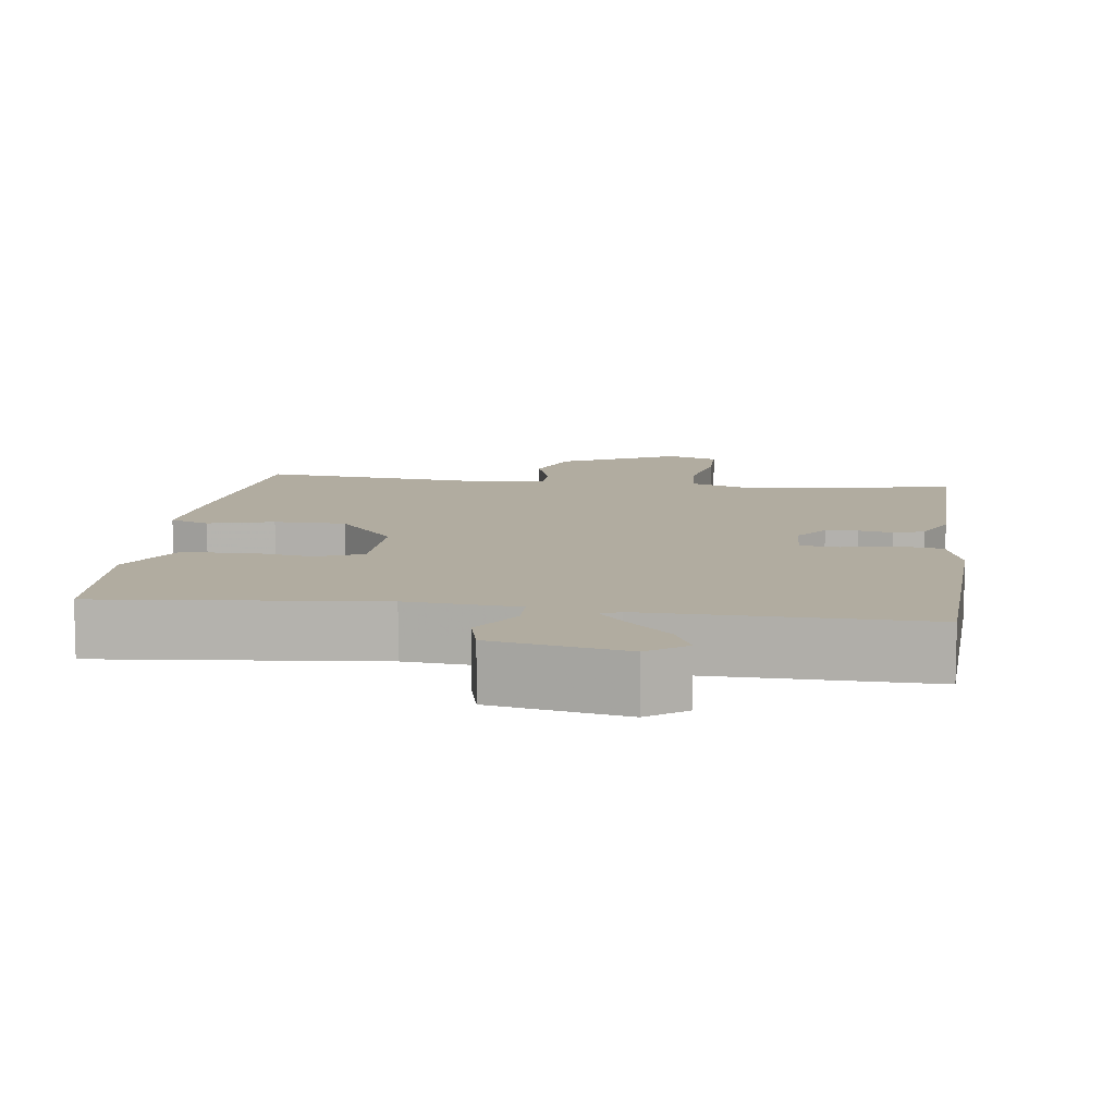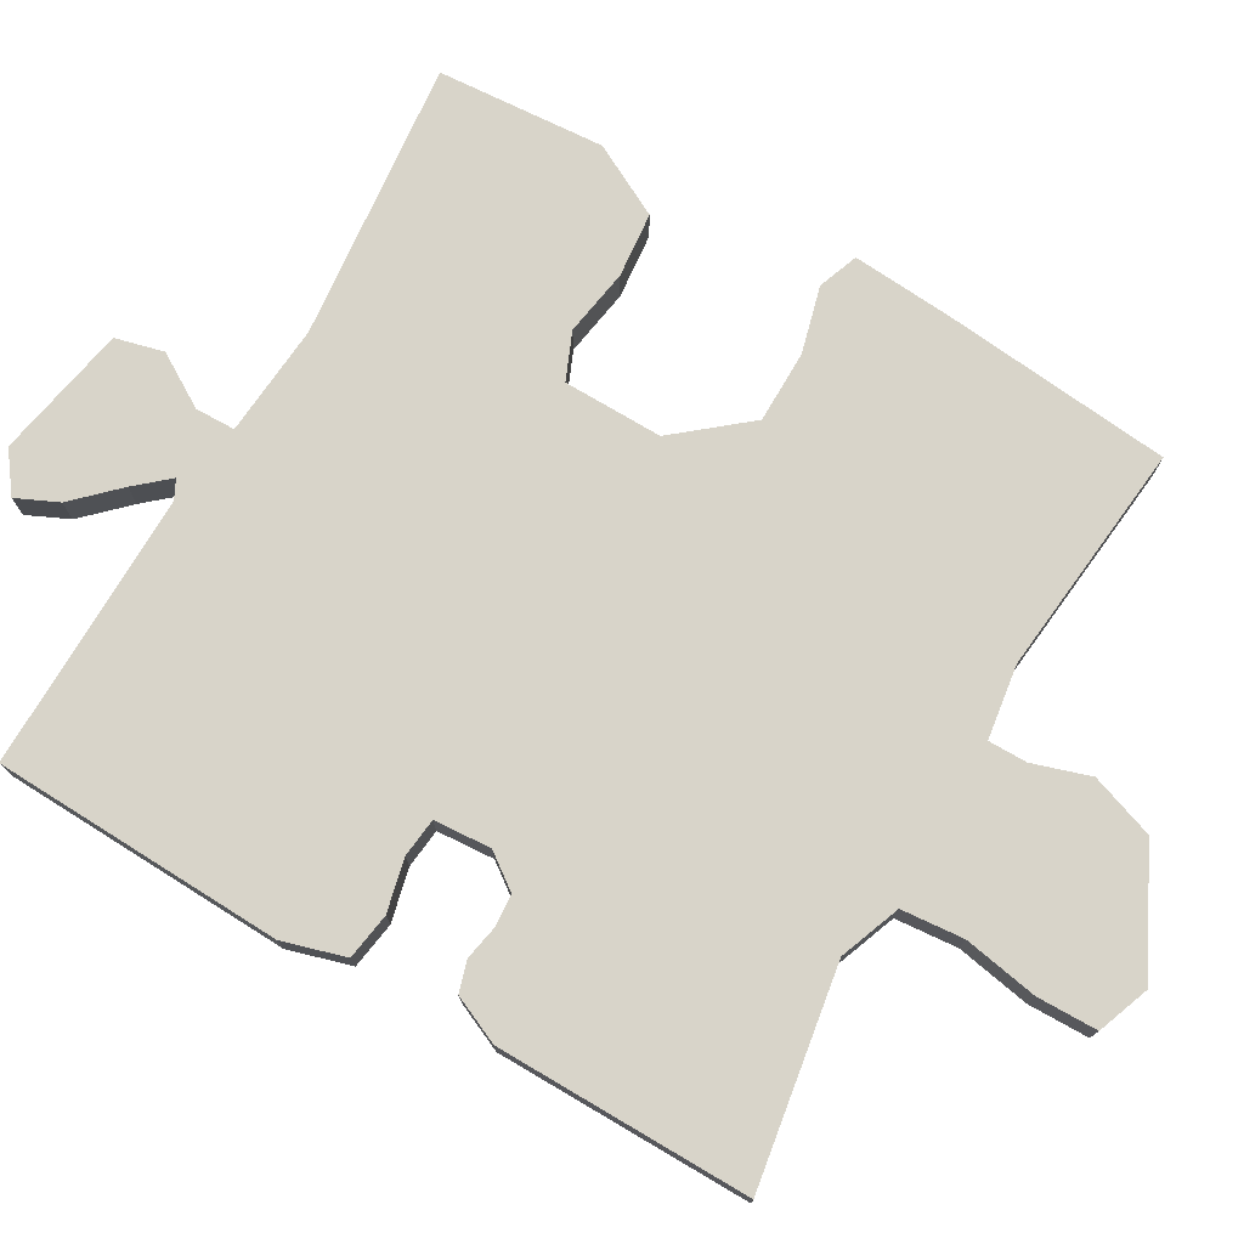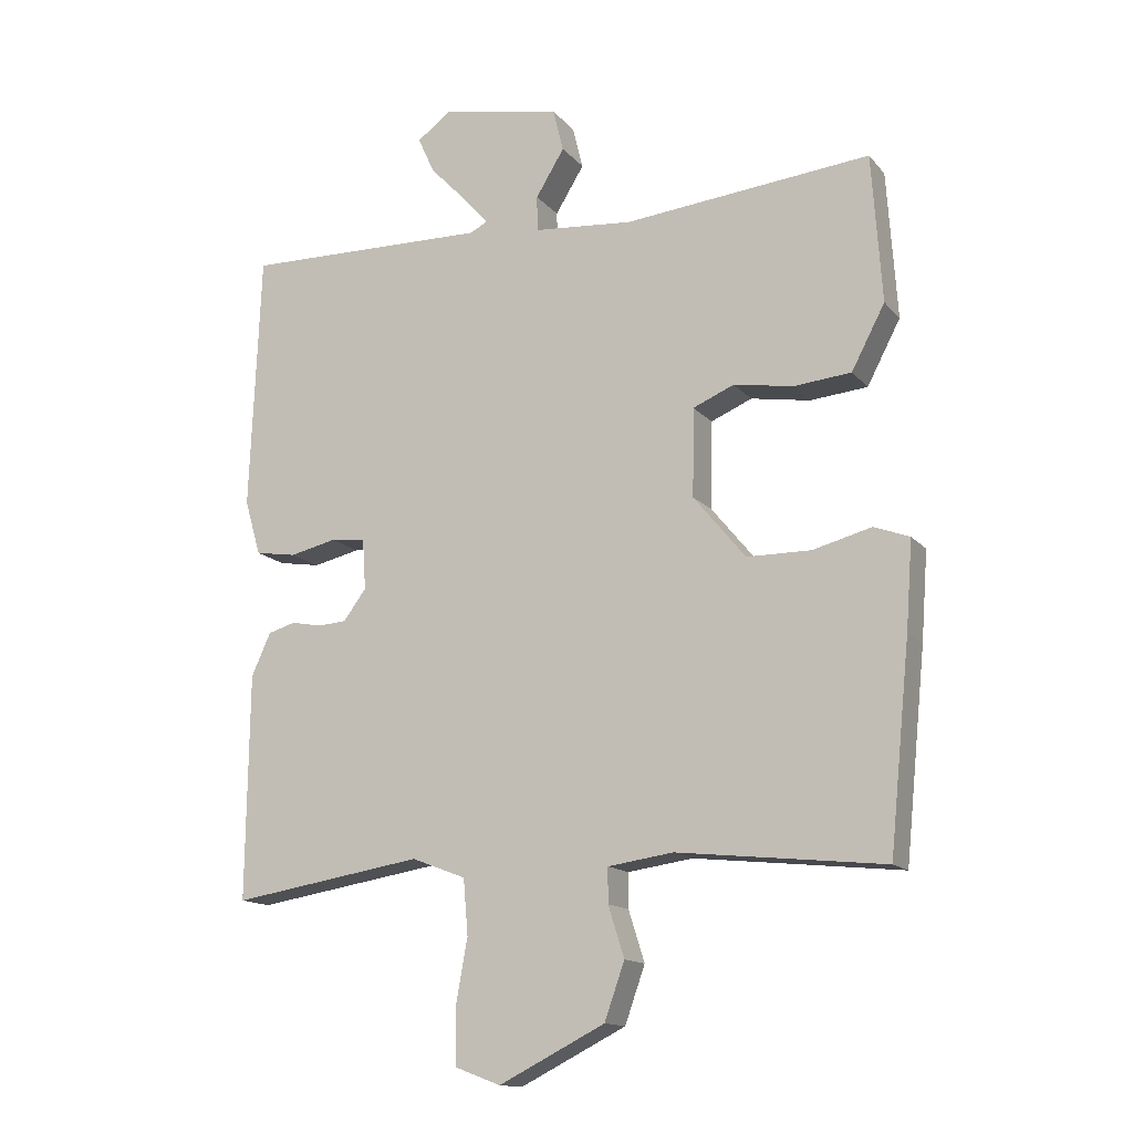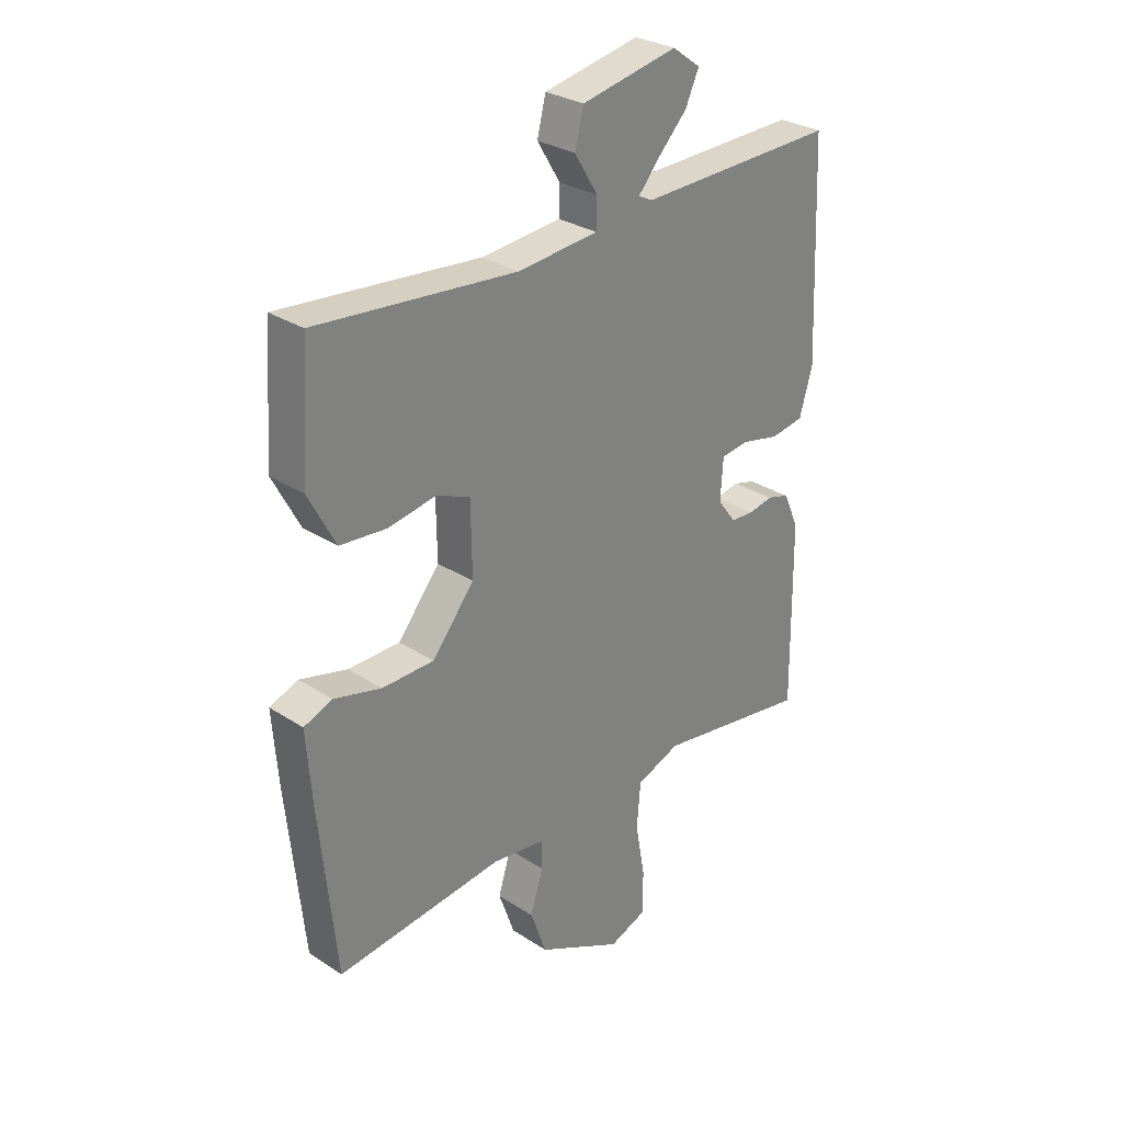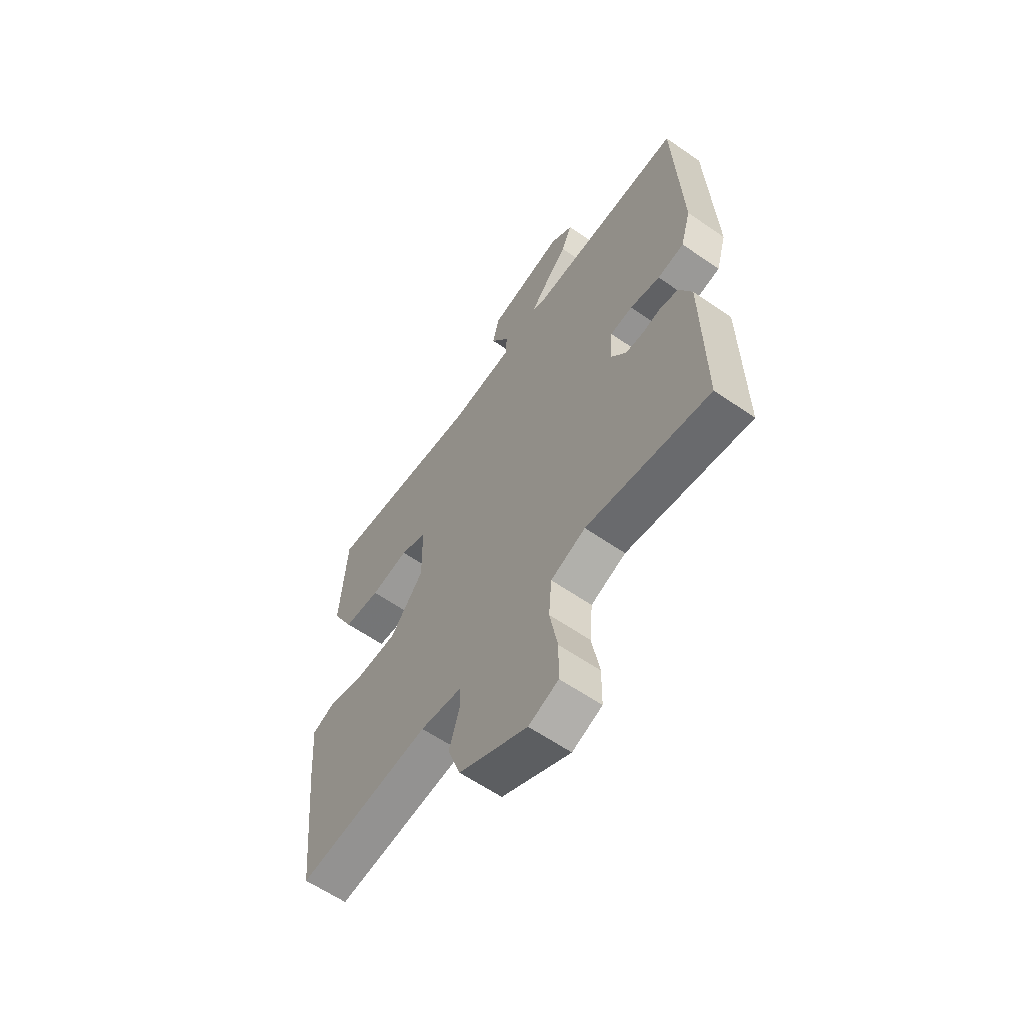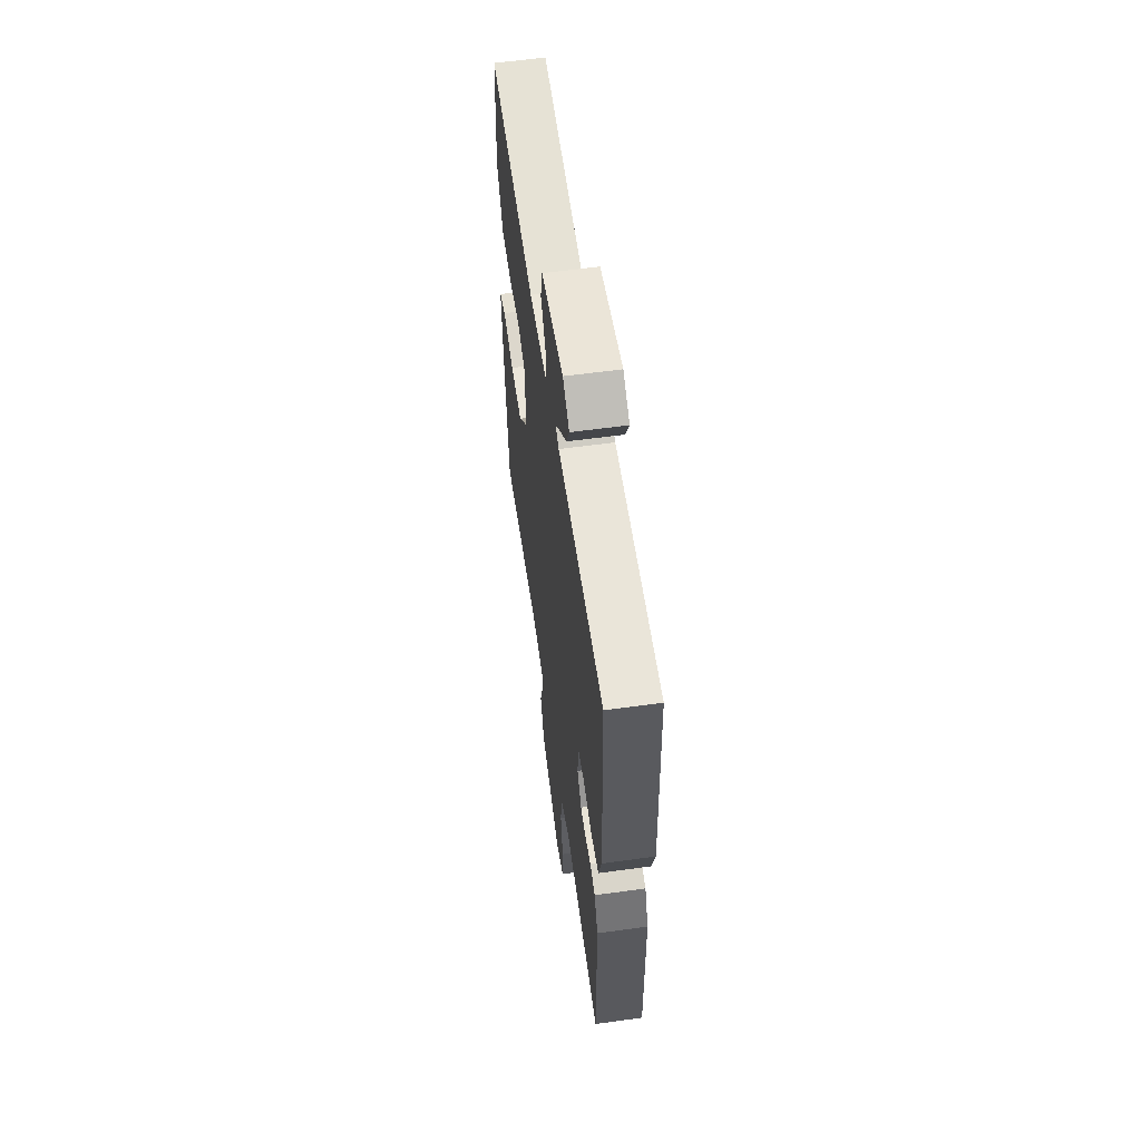
<metadata>
{"format":"obj","ext":"obj","renderer":"f3d","projection":"perspective","resolution":1024,"background":"white","views":[{"elev":10.1,"azim":7.5,"up":"+Y"},{"elev":75.4,"azim":119.8,"up":"+Y"},{"elev":-14.2,"azim":-154.9,"up":"+Z"},{"elev":29.4,"azim":-46.1,"up":"+Z"},{"elev":-61.1,"azim":54.8,"up":"+Z"},{"elev":58.8,"azim":81.9,"up":"+Z"}]}
</metadata>
<code>
v 0.5 0.07 -0.5
v 0.213 0.07 -0.454
v 0.132 0.07 -0.485
v 0.125 0.07 -0.568
v 0.143 0.07 -0.667
v 0.142 0.07 -0.748
v 0.073 0.07 -0.774
v -0.086 0.07 -0.694
v -0.116 0.07 -0.609
v -0.092 0.07 -0.533
v -0.092 0.07 -0.481
v -0.19 0.07 -0.467
v -0.5 0.07 -0.5
v -0.531 0.07 -0.193
v -0.541 0.07 -0.061
v -0.488 0.07 -0.041
v -0.4 0.07 -0.064
v -0.304 0.07 -0.063
v -0.226 0.07 0.032
v -0.228 0.07 0.164
v -0.29 0.07 0.19
v -0.379 0.07 0.175
v -0.465 0.07 0.183
v -0.515 0.07 0.278
v -0.5 0.07 0.5
v -0.13 0.07 0.464
v 0.019 0.07 0.477
v 0.02 0.07 0.53
v -0.023 0.07 0.6
v -0.007 0.07 0.664
v 0.171 0.07 0.699
v 0.223 0.07 0.661
v 0.198 0.07 0.606
v 0.143 0.07 0.549
v 0.105 0.07 0.505
v 0.131 0.07 0.492
v 0.5 0.07 0.5
v 0.516 0.07 0.113
v 0.492 0.07 0.03
v 0.43 0.07 0.02
v 0.36 0.07 0.036
v 0.308 0.07 0.03
v 0.303 0.07 -0.046
v 0.337 0.07 -0.092
v 0.38 0.07 -0.095
v 0.426 0.07 -0.086
v 0.467 0.07 -0.098
v 0.496 0.07 -0.162
v 0.5 0 -0.5
v 0.213 0 -0.454
v 0.132 0 -0.485
v 0.125 0 -0.568
v 0.143 0 -0.667
v 0.142 0 -0.748
v 0.073 0 -0.774
v -0.086 0 -0.694
v -0.116 0 -0.609
v -0.092 0 -0.533
v -0.092 0 -0.481
v -0.19 0 -0.467
v -0.5 0 -0.5
v -0.531 0 -0.193
v -0.541 0 -0.061
v -0.488 0 -0.041
v -0.4 0 -0.064
v -0.304 0 -0.063
v -0.226 0 0.032
v -0.228 0 0.164
v -0.29 0 0.19
v -0.379 0 0.175
v -0.465 0 0.183
v -0.515 0 0.278
v -0.5 0 0.5
v -0.13 0 0.464
v 0.019 0 0.477
v 0.02 0 0.53
v -0.023 0 0.6
v -0.007 0 0.664
v 0.171 0 0.699
v 0.223 0 0.661
v 0.198 0 0.606
v 0.143 0 0.549
v 0.105 0 0.505
v 0.131 0 0.492
v 0.5 0 0.5
v 0.516 0 0.113
v 0.492 0 0.03
v 0.43 0 0.02
v 0.36 0 0.036
v 0.308 0 0.03
v 0.303 0 -0.046
v 0.337 0 -0.092
v 0.38 0 -0.095
v 0.426 0 -0.086
v 0.467 0 -0.098
v 0.496 0 -0.162
f 48 1 2
f 47 48 2
f 46 47 2
f 45 46 2
f 44 45 2 3
f 43 44 3
f 42 43 3
f 39 40 41
f 38 39 41
f 37 38 41
f 36 37 41
f 35 36 41 42
f 32 33 34
f 31 32 34
f 30 31 34
f 29 30 34
f 28 29 34
f 27 28 34 35
f 24 25 26
f 23 24 26
f 22 23 26
f 21 22 26
f 20 21 26 27
f 35 42 3
f 27 35 3
f 20 27 3
f 19 20 3
f 15 16 17
f 14 15 17
f 13 14 17
f 12 13 17
f 11 12 17 18
f 8 9 10
f 7 8 10
f 6 7 10
f 5 6 10
f 4 5 10
f 4 10 11
f 11 18 19
f 4 11 19
f 3 4 19
f 50 49 96
f 50 96 95
f 50 95 94
f 50 94 93
f 51 50 93 92
f 51 92 91
f 51 91 90
f 89 88 87
f 89 87 86
f 89 86 85
f 89 85 84
f 90 89 84 83
f 82 81 80
f 82 80 79
f 82 79 78
f 82 78 77
f 82 77 76
f 83 82 76 75
f 74 73 72
f 74 72 71
f 74 71 70
f 74 70 69
f 75 74 69 68
f 51 90 83
f 51 83 75
f 51 75 68
f 51 68 67
f 65 64 63
f 65 63 62
f 65 62 61
f 65 61 60
f 66 65 60 59
f 58 57 56
f 58 56 55
f 58 55 54
f 58 54 53
f 58 53 52
f 59 58 52
f 67 66 59
f 67 59 52
f 67 52 51
f 1 49 50 2
f 2 50 51 3
f 3 51 52 4
f 4 52 53 5
f 5 53 54 6
f 6 54 55 7
f 7 55 56 8
f 8 56 57 9
f 9 57 58 10
f 10 58 59 11
f 11 59 60 12
f 12 60 61 13
f 13 61 62 14
f 14 62 63 15
f 15 63 64 16
f 16 64 65 17
f 17 65 66 18
f 18 66 67 19
f 19 67 68 20
f 20 68 69 21
f 21 69 70 22
f 22 70 71 23
f 23 71 72 24
f 24 72 73 25
f 25 73 74 26
f 26 74 75 27
f 27 75 76 28
f 28 76 77 29
f 29 77 78 30
f 30 78 79 31
f 31 79 80 32
f 32 80 81 33
f 33 81 82 34
f 34 82 83 35
f 35 83 84 36
f 36 84 85 37
f 37 85 86 38
f 38 86 87 39
f 39 87 88 40
f 40 88 89 41
f 41 89 90 42
f 42 90 91 43
f 43 91 92 44
f 44 92 93 45
f 45 93 94 46
f 46 94 95 47
f 47 95 96 48
f 48 96 49 1

</code>
